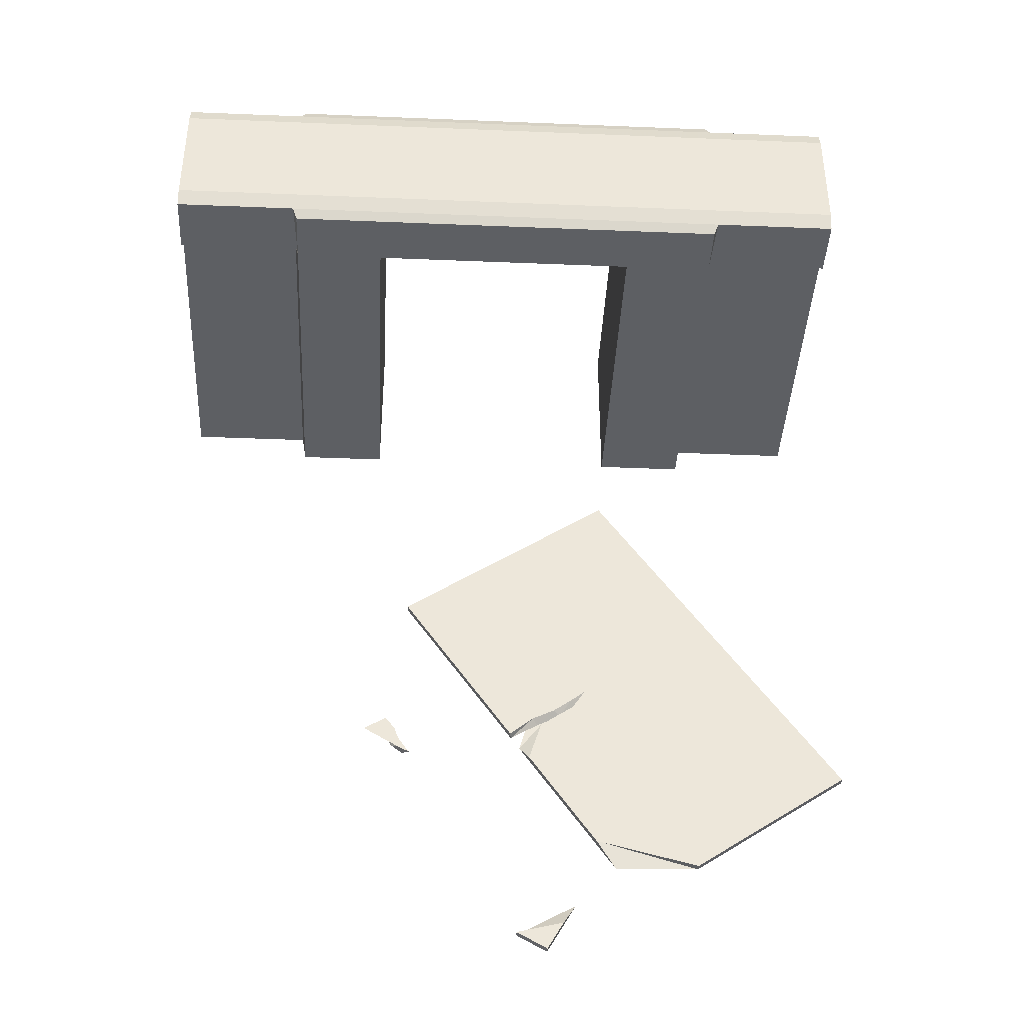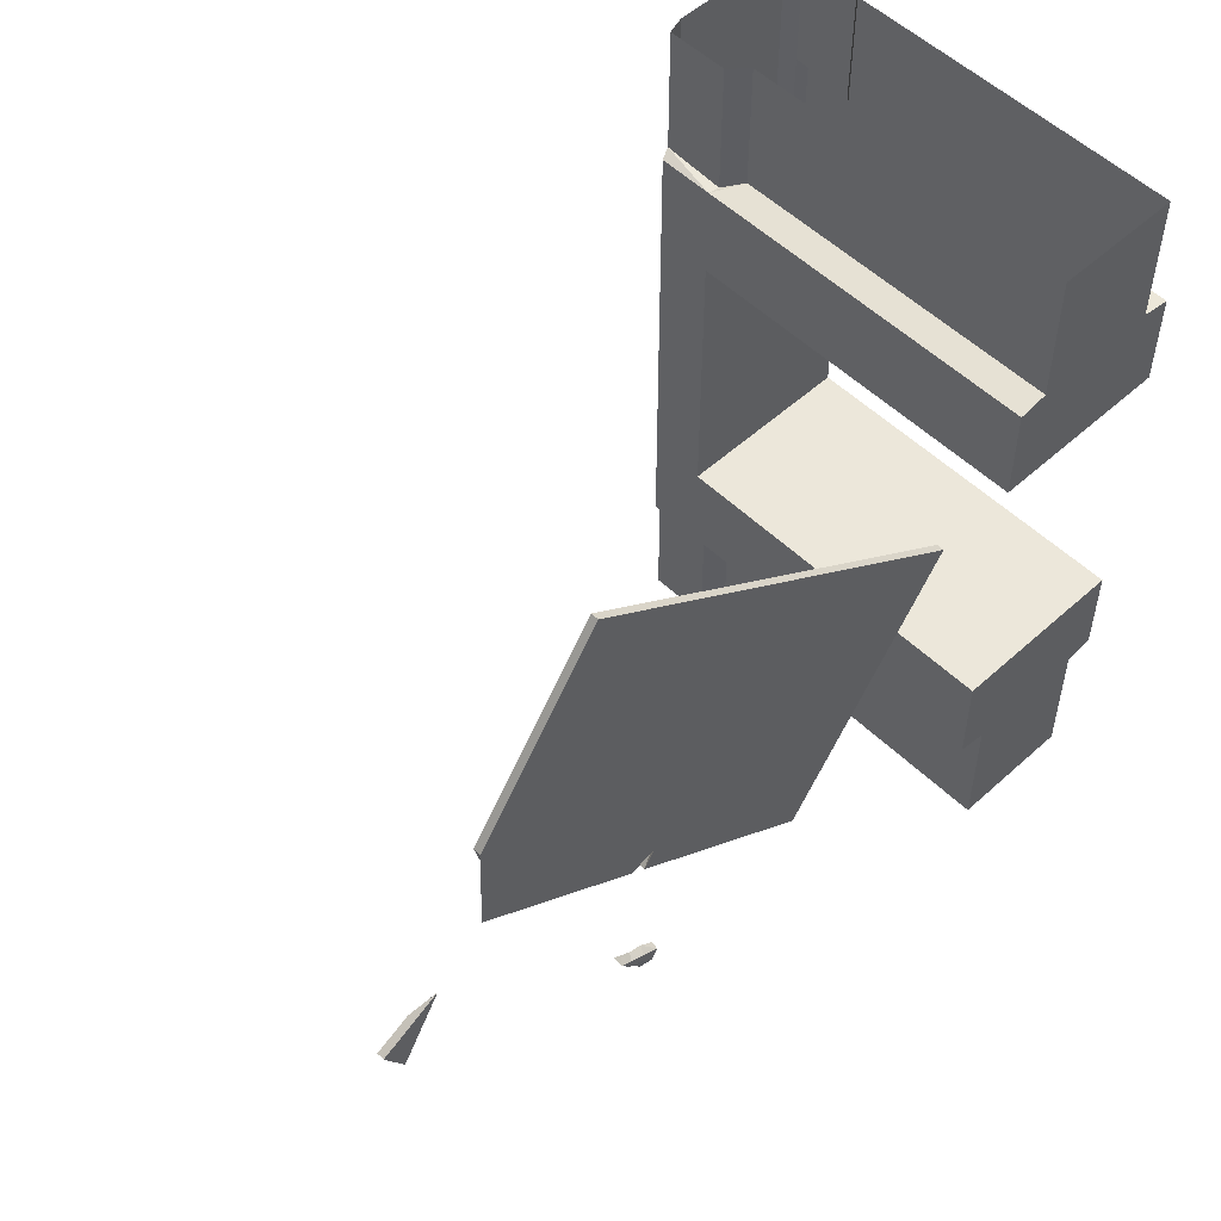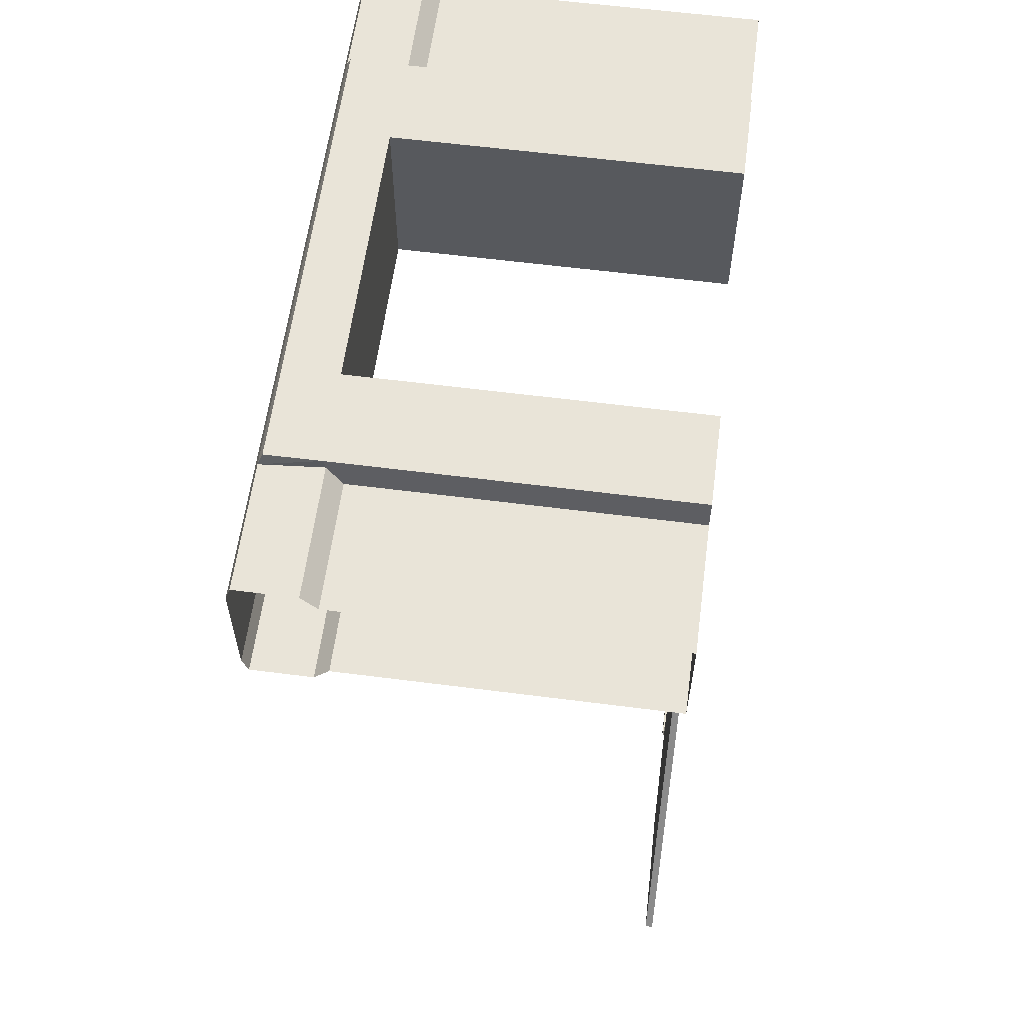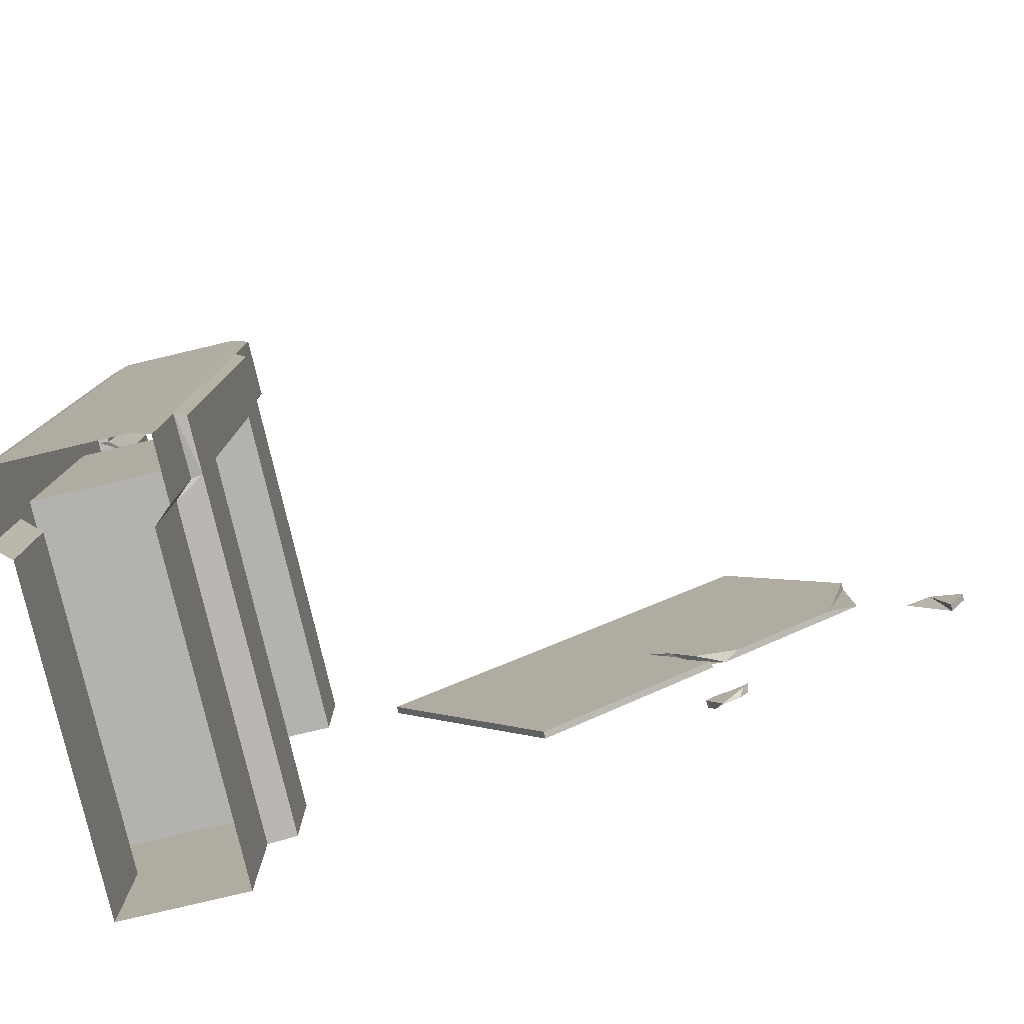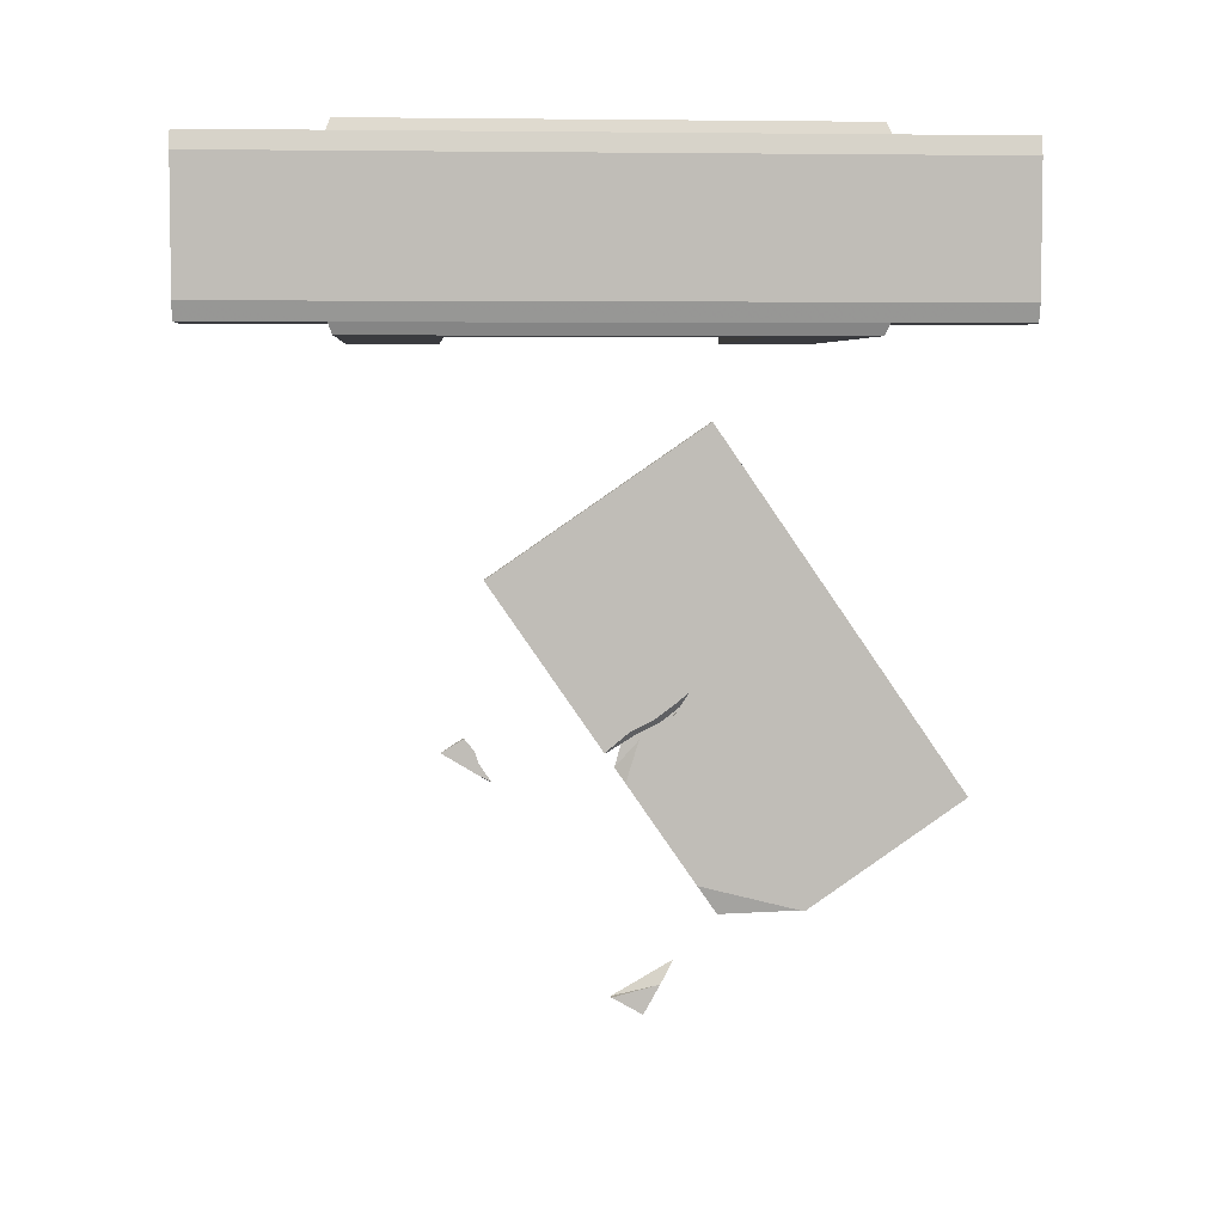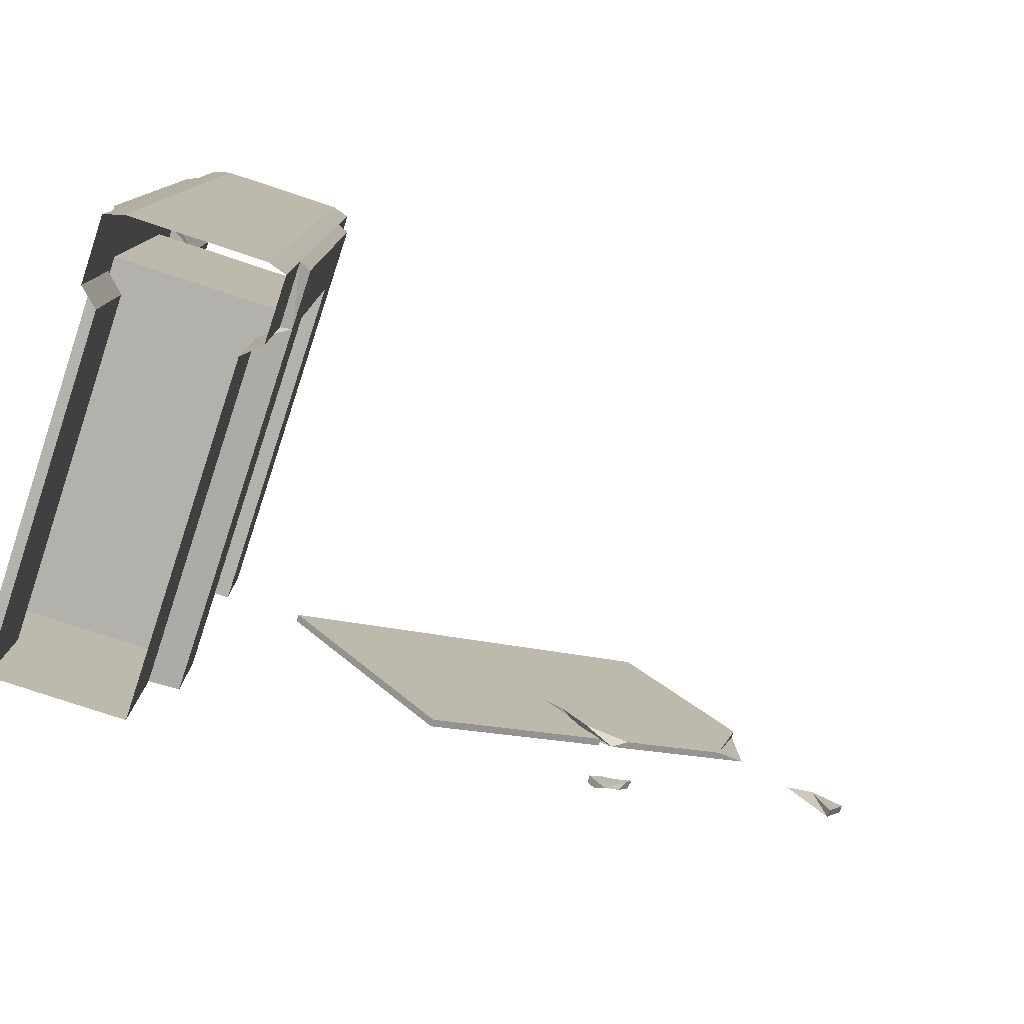
<metadata>
{"format":"obj","ext":"obj","renderer":"f3d","projection":"perspective","resolution":1024,"background":"white","views":[{"elev":-39.9,"azim":-92.9,"up":"+Y"},{"elev":53.1,"azim":45.9,"up":"+Z"},{"elev":60.0,"azim":7.5,"up":"+Y"},{"elev":-79.8,"azim":-76.7,"up":"+Z"},{"elev":5.0,"azim":-94.5,"up":"+Y"},{"elev":-79.1,"azim":-108.3,"up":"+Z"}]}
</metadata>
<code>
o door_broken.000_Cube.017
v -0 -1.33 -0.3242
v -0 -1.348 -0.3535
v -0.01917 -1.381 -0.311
v -0.01917 -1.433 -0.2787
v -0.01917 -1.428 -0.262
v -0.01917 -1.4 -0.2803
v -0.01917 -1.365 -0.2921
v -0 -1.417 -0.3005
v -0.01917 -1.368 -0.3868
v -0.01917 -1.328 -0.3211
v -0.01917 -1.451 -0.2442
v -0 -1.385 -0.3185
v -0 -1.443 -0.2665
v -0 -1.412 -0.2892
v -0 -1.374 -0.3024
v -0.01917 -2.112 0.1746
v -0 -2.112 0.1746
v -0 -1.96 0.2606
v -0 -2.061 0.08521
v -0.01917 -2.061 0.08558
v -0.01917 -2.027 0.2229
v 0 0.1688 -1
v 0 0.1688 1
v -1.125 0.1688 -1
v -1.125 0.1688 1
v -0.9 0.1688 -1
v -0.9 0.1688 1
v -1.11 0.2162 1
v -0.943 0.2162 -1
v -0.943 0.2162 1
v -1.11 0.2162 -1
v -1.11 0.2162 -0.6501
v 0 0.1688 -0.6501
v -0.9 0.1688 -0.6501
v -0.9 0.1688 0.6501
v -0.943 0.2162 -0.6376
v -0.943 0.2162 0.6376
v 0 0.246 -0.6376
v 0 0.246 0.6376
v -0.9475 0.246 -0.6376
v -0.9475 0.246 0.6376
v -1.097 0.246 0.6385
v 0 0.246 -0.3825
v 0 0.246 0.3825
v -0.9475 0.246 0.3825
v -1.11 0.2162 0.6501
v -1.097 0.246 -0.6385
v -0.9475 0.246 -0.3825
v -0.9475 0.123 -0.3825
v -0.9475 0.123 0.3825
v -0 -0.1688 -1
v -0 -0.1688 1
v -1.125 -0.1688 1
v -0.9 -0.1688 -1
v -0.9 -0.1688 1
v -1.11 -0.2162 1
v -0.943 -0.2162 -1
v -0.943 -0.2162 1
v -1.11 -0.2162 -1
v -1.11 -0.2162 -0.6501
v -0 -0.1688 -0.6501
v -0 -0.1688 0.6501
v -0.9 -0.1688 -0.6501
v -0.9 -0.1688 0.6501
v -0.943 -0.2162 -0.6376
v -0.943 -0.2162 0.6376
v -0 -0.246 -0.6376
v -0 -0.246 0.6376
v -0.9475 -0.246 -0.6376
v -0.9475 -0.246 0.6376
v -1.097 -0.246 0.6385
v -0 -0.246 -0.3825
v -0 -0.246 0.3825
v -0.9475 -0.246 0.3825
v -1.11 -0.2162 0.6501
v -1.097 -0.246 -0.6385
v -0.9475 -0.246 -0.3825
v -0.9475 -0.123 -0.3825
v -0.9475 -0.123 0.3825
v -1.125 -0.1688 -1
v 0 0.123 -0.3825
v 0 0.1688 0.6501
v 0 0.123 0.3825
v -0 -0.123 -0.3825
v -0 -0.123 0.3825
v -0 -1.509 1.089
v -0 -0.458 0.3647
v -0 -0.8915 -0.2656
v -0.01917 -1.509 1.089
v -0.01917 -0.458 0.3647
v -0.01917 -0.8915 -0.2656
v -0.01917 -1.749 0.3258
v -0.01917 -1.826 0.6284
v -0 -1.827 0.6277
v -0 -1.834 0.3842
v -0.01917 -1.458 0.1252
v -0.01917 -1.373 0.06664
v -0 -1.378 0.06944
v -0 -1.415 0.09556
v -0.01917 -1.337 0.1631
v -0.01917 -1.266 0.2633
v -0.01917 -1.206 0.3021
v -0.01917 -1.243 0.2572
v -0.01917 -1.282 0.2029
v -0.01917 -1.314 0.1374
v -0 -1.347 0.1696
v -0 -1.306 0.2307
v -0 -1.243 0.2841
v -0 -1.291 0.2239
v -0 -1.327 0.1519
f 21 20 16
f 19 18 17
f 21 16 17 18
f 16 20 19 17
f 34 26 29 36
f 22 26 34 33
f 33 34 40 38
f 29 31 32 36
f 27 35 37 30
f 41 39 44 45
f 37 46 28 30
f 34 36 40
f 37 35 41
f 38 40 48 43
f 48 45 50 49
f 40 47 48
f 48 47 42 45
f 42 41 45
f 25 28 46
f 24 32 31
f 24 25 46 32
f 62 52 55 64
f 63 65 57 54
f 51 61 63 54
f 61 67 69 63
f 57 65 60 59
f 55 58 66 64
f 64 70 68 62
f 70 74 73 68
f 66 58 56 75
f 33 81 84 61
f 68 73 85 62
f 62 85 83 82
f 63 69 65
f 66 70 64
f 67 72 77 69
f 77 78 79 74
f 69 77 76
f 77 74 71 76
f 71 74 70
f 72 84 78 77
f 74 79 85 73
f 53 75 56
f 80 53 25 24
f 80 59 60
f 80 60 75 53
f 82 35 27 23
f 35 82 39 41
f 33 38 43 81
f 39 82 83 44
f 43 48 49 81
f 45 44 83 50
f 82 23 52 62
f 22 33 61 51
f 61 84 72 67
f 87 88 91 90
f 86 87 90 89
f 92 100 96
f 94 86 89 93
f 91 105 104 103
f 96 99 95 92
f 89 90 102 101
f 91 97 105
f 87 86 94 95 99 106 107 108 109 110 98 88
f 88 98 97 91
f 90 91 103 102
f 89 101 100 92 93
f 1 15 14 13 8 12 2
f 1 2 9 10
f 9 3 4 11 5 6 7 10
f 19 20 21
f 18 19 21
f 46 42 47 32
f 40 36 32 47
f 41 42 46 37
f 75 60 76 71
f 69 76 60 65
f 70 66 75 71
f 79 78 49 50
f 81 49 78 84
f 85 79 50 83
f 93 92 94
f 94 92 95
f 100 106 99
f 100 101 107 106
f 101 102 108 107
f 102 103 108
f 103 104 109 108
f 104 105 110 109
f 98 110 105 97
f 96 100 99
f 4 8 13 11
f 3 12 8 4
f 3 9 2
f 12 3 2
f 1 10 7 15
f 6 14 15 7
f 5 13 14 6
f 11 13 5

</code>
